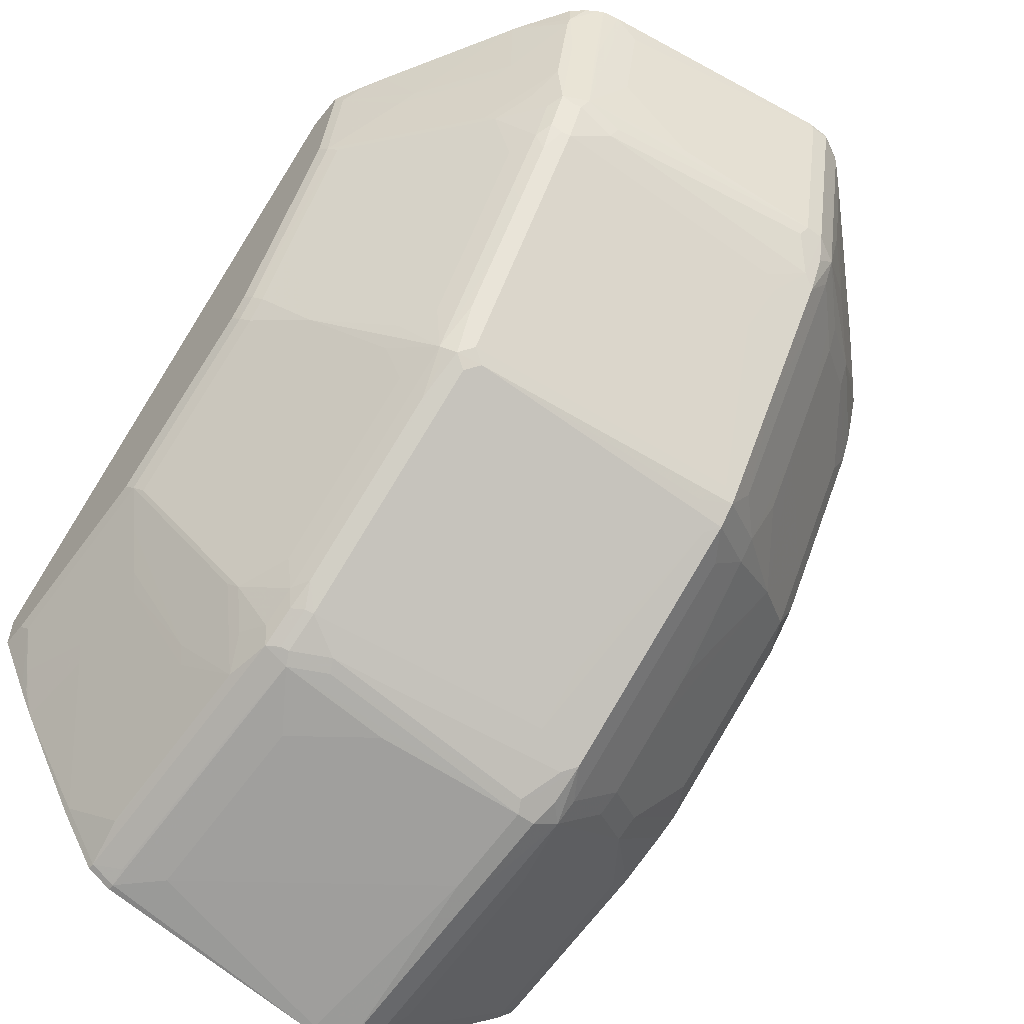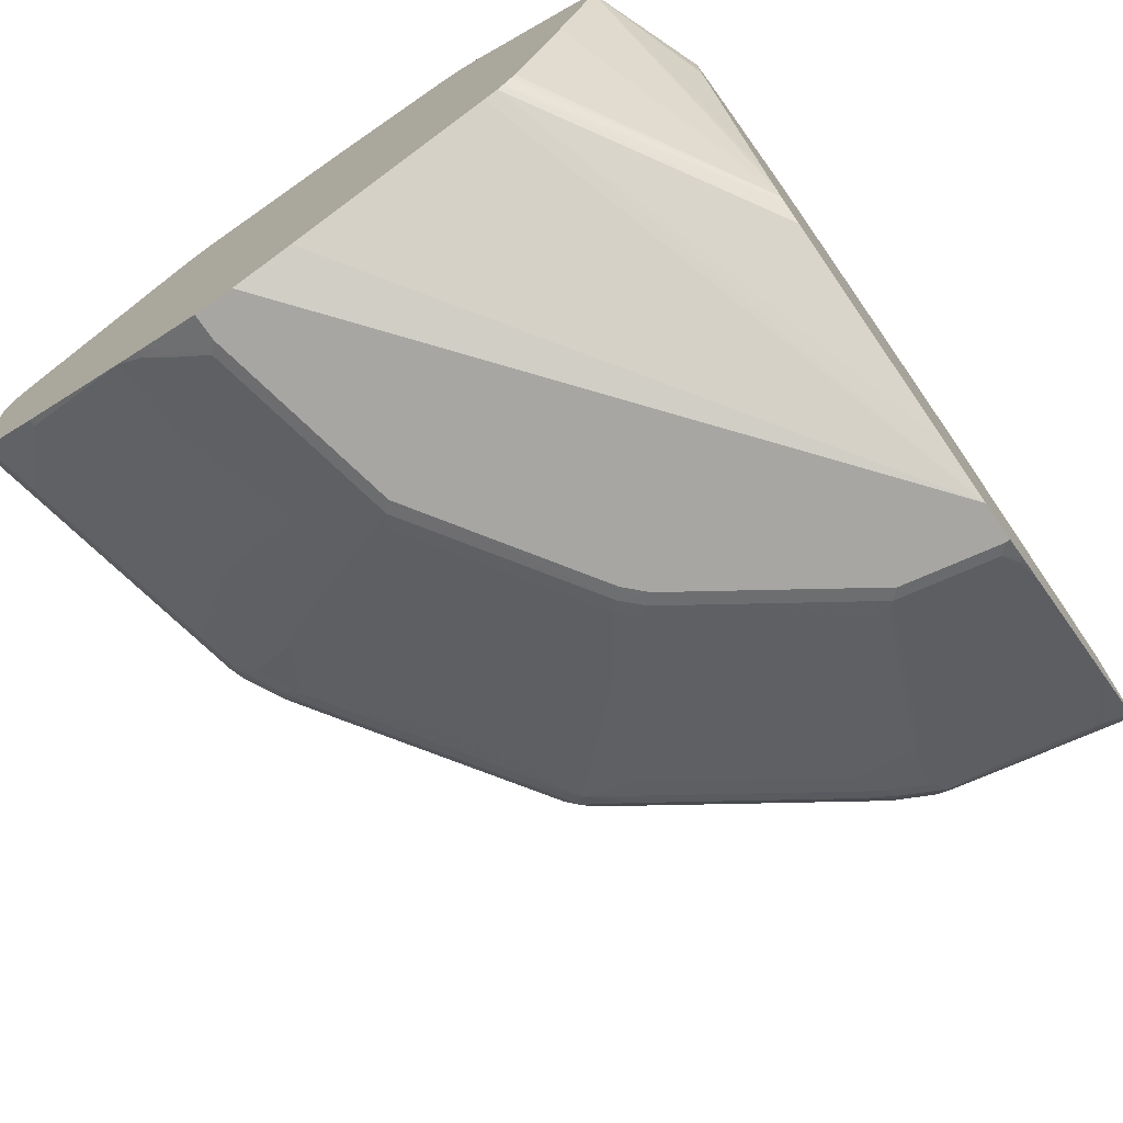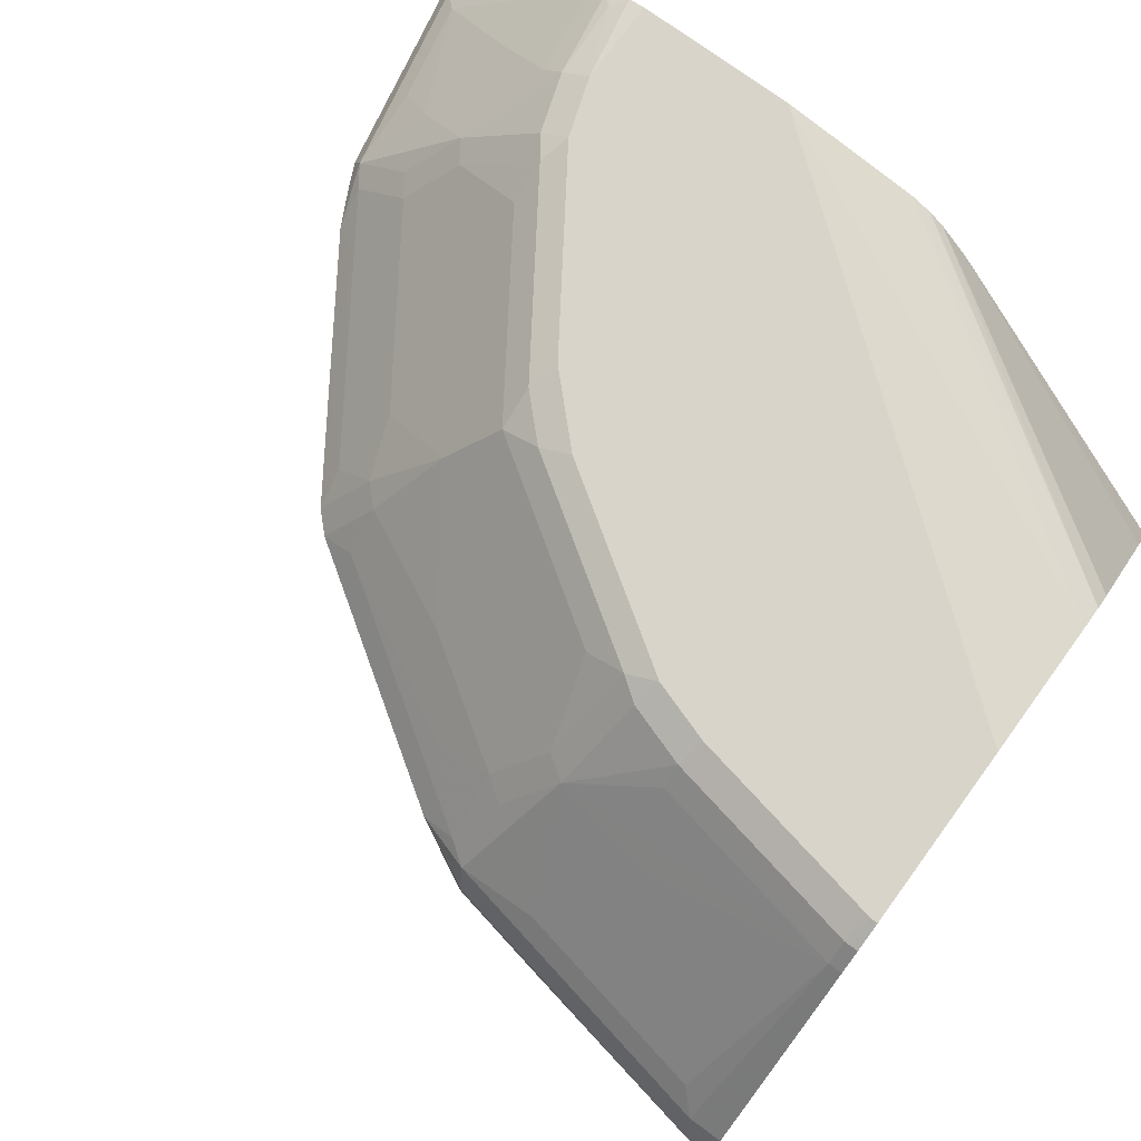
<metadata>
{"format":"obj","ext":"obj","renderer":"f3d","projection":"perspective","resolution":1024,"background":"white","views":[{"elev":-57.2,"azim":51.7,"up":"+Z"},{"elev":-74.0,"azim":-55.1,"up":"+Y"},{"elev":75.0,"azim":-143.8,"up":"+Y"}]}
</metadata>
<code>
v 0.04235 0.1267 -0.972
v 0.02116 0.08451 -0.972
v 0.01373 0.1267 -0.972
v 0.04932 0.155 -0.9579
v 0.155 0.155 -0.9368
v 0.3663 0.155 -0.8945
v 0.2536 0.1267 -0.9297
v 0.2536 0.1056 -0.9297
v 0.06345 -0.1479 -0.9297
v 0.04235 -0.169 -0.9297
v 0.01373 0.07707 -0.972
v 0.1902 0.02107 -0.9297
v 0.01373 0.155 -0.9579
v 0.02822 0.3451 -0.7888
v 0.07051 0.176 -0.9368
v 0.2818 0.176 -0.8945
v 0.3241 0.2817 -0.7888
v 0.3663 0.2183 -0.8311
v 0.3909 0.1585 -0.8769
v 0.4297 0.1338 -0.8733
v 0.3874 0.1338 -0.8945
v 0.3593 0.1267 -0.9085
v 0.3593 0.1056 -0.9085
v 0.3381 -0.06337 -0.8874
v 0.2747 -0.1479 -0.8874
v 0.3381 -0.1902 -0.8663
v 0.02116 -0.1902 -0.9297
v 0.01373 -0.1902 -0.9297
v 0.01373 0.3451 -0.7888
v 0.02822 0.3662 -0.7677
v 0.1339 0.3662 -0.7466
v 0.2395 0.3662 -0.7255
v 0.2395 0.3451 -0.7466
v 0.2184 0.2817 -0.8099
v 0.303 0.3662 -0.7043
v 0.3275 0.3698 -0.6867
v 0.3487 0.2852 -0.7712
v 0.3909 0.2218 -0.8135
v 0.4543 0.1796 -0.8135
v 0.581 0.1585 -0.7501
v 0.493 0.1338 -0.8311
v 0.4508 0.09151 -0.8522
v 0.4156 0.1197 -0.8804
v 0.3874 0.1127 -0.8945
v 0.3733 0.1197 -0.9016
v 0.3733 0.09859 -0.9016
v 0.3593 -0.1479 -0.8663
v 0.3522 -0.1972 -0.8593
v 0.3381 -0.2183 -0.8522
v 0.2536 -0.1928 -0.8822
v 0.04235 -0.1928 -0.9244
v 0.02116 -0.2183 -0.9156
v 0.01373 -0.2092 -0.9202
v 0.01373 0.3662 -0.7677
v 0.01409 0.3733 -0.7536
v 0.02116 0.3803 -0.7395
v 0.2325 0.3803 -0.6973
v 0.2959 0.3803 -0.6761
v 0.3909 0.3698 -0.6445
v 0.3698 0.3486 -0.6867
v 0.4332 0.3486 -0.6445
v 0.4543 0.2218 -0.7712
v 0.6444 0.1585 -0.7078
v 0.6832 0.1338 -0.7043
v 0.4367 0.07744 -0.8593
v 0.3733 -0.155 -0.8593
v 0.3945 -0.1972 -0.8381
v 0.3909 -0.206 -0.8346
v 0.3487 -0.206 -0.8557
v 0.3804 -0.2183 -0.8311
v 0.3487 -0.2271 -0.8346
v 0.2853 -0.2271 -0.8557
v 0.1797 -0.2271 -0.8769
v 0.1268 -0.2183 -0.8945
v 0.02116 -0.2605 -0.8522
v 0.01373 -0.2183 -0.9156
v 0.06345 -0.2253 -0.9016
v 0.01373 0.3733 -0.7536
v 0.01373 0.3803 -0.7395
v 0.4227 0.3803 -0.5916
v 0.486 0.3803 -0.5494
v 0.4543 0.3698 -0.6022
v 0.5599 0.3486 -0.5599
v 0.6022 0.2852 -0.6022
v 0.5176 0.2218 -0.7289
v 0.6444 0.2007 -0.6656
v 0.6691 0.1197 -0.7113
v 0.6656 0.2007 -0.6445
v 0.7043 0.1338 -0.6832
v 0.6903 0.09859 -0.6902
v 0.662 -0.1831 -0.6621
v 0.5 0.07744 -0.817
v 0.648 -0.1972 -0.6691
v 0.4579 -0.1972 -0.7959
v 0.4121 -0.2165 -0.8135
v 0.3909 -0.2271 -0.8135
v 0.3381 -0.2614 -0.7818
v 0.317 -0.2403 -0.8241
v 0.2431 -0.2694 -0.7923
v 0.2325 -0.2605 -0.8099
v 0.3064 -0.2483 -0.8135
v 0.1268 -0.2605 -0.8311
v 0.074 -0.2271 -0.898
v 0.01373 -0.3304 -0.7321
v 0.01373 -0.2605 -0.8522
v 0.1057 -0.324 -0.7255
v 0.01373 0.3803 -0.5494
v 0.5283 0.3803 -0.5072
v 0.5388 0.3698 -0.5389
v 0.5176 0.3698 -0.5599
v 0.5599 0.3698 -0.5177
v 0.6022 0.3486 -0.4966
v 0.729 0.2218 -0.5177
v 0.6867 0.2218 -0.581
v 0.7713 0.2218 -0.4543
v 0.7079 0.1585 -0.6445
v 0.7889 0.1338 -0.5565
v 0.7114 0.1197 -0.6691
v 0.655 -0.2112 -0.655
v 0.6691 -0.1972 -0.648
v 0.5916 -0.2112 -0.6973
v 0.4755 -0.2165 -0.7712
v 0.6444 -0.2271 -0.6445
v 0.4015 -0.2403 -0.7818
v 0.5283 -0.2403 -0.6973
v 0.465 -0.2403 -0.7395
v 0.3381 -0.3037 -0.6973
v 0.2747 -0.3671 -0.6127
v 0.3275 -0.2694 -0.7712
v 0.465 -0.2614 -0.6973
v 0.2431 -0.3539 -0.6445
v 0.222 -0.3328 -0.6867
v 0.2113 -0.324 -0.7043
v 0.03171 -0.3539 -0.6867
v 0.02116 -0.3451 -0.7043
v 0.01373 -0.3451 -0.7043
v 0.1163 -0.3328 -0.7078
v 0.01373 0.3592 -0.4015
v 0.5283 0.3803 -0.1429
v 0.5494 0.3803 -0.4861
v 0.6022 0.3698 -0.4543
v 0.6867 0.3486 -0.3699
v 0.7713 0.1796 -0.5177
v 0.7713 0.2852 -0.3487
v 0.8135 0.2218 -0.391
v 0.8346 0.2007 -0.391
v 0.8557 0.1796 -0.391
v 0.8346 0.1585 -0.4543
v 0.8734 0.1338 -0.4297
v 0.8804 0.1197 -0.4156
v 0.8523 0.09151 -0.4508
v 0.817 0.07744 -0.5001
v 0.6338 -0.2183 -0.6621
v 0.6022 -0.2165 -0.6867
v 0.6656 -0.206 -0.6445
v 0.7536 -0.1972 -0.5213
v 0.7713 -0.2165 -0.4755
v 0.729 -0.2165 -0.5389
v 0.6867 -0.2165 -0.6022
v 0.7713 -0.2271 -0.4543
v 0.655 -0.2403 -0.5916
v 0.6127 -0.2614 -0.5916
v 0.5283 -0.3249 -0.5283
v 0.5916 -0.2614 -0.6127
v 0.5916 -0.2403 -0.655
v 0.3381 -0.3249 -0.655
v 0.2642 -0.3751 -0.6022
v 0.4015 -0.3671 -0.5283
v 0.0529 -0.3751 -0.6445
v 0.01373 -0.3476 -0.6994
v 0.01373 0.3567 -0.3965
v 0.3804 0.3592 -0.1429
v 0.6972 0.3803 -0.1429
v 0.5916 0.3803 -0.4227
v 0.6867 0.3698 -0.3276
v 0.7889 0.2817 -0.3241
v 0.8311 0.2183 -0.3663
v 0.8523 0.1972 -0.3663
v 0.8945 0.155 -0.3663
v 0.8768 0.1585 -0.391
v 0.8945 0.1338 -0.3875
v 0.9086 0.1267 -0.3592
v 0.9086 0.1056 -0.3592
v 0.9015 0.09859 -0.3733
v 0.8804 -0.02815 -0.3733
v 0.8592 -0.155 -0.3733
v 0.8381 -0.1972 -0.3944
v 0.8592 0.07744 -0.4367
v 0.8346 -0.206 -0.391
v 0.8135 -0.2165 -0.412
v 0.8135 -0.2271 -0.391
v 0.7818 -0.2403 -0.4015
v 0.655 -0.2614 -0.5283
v 0.655 -0.3249 -0.3381
v 0.6127 -0.3671 -0.2747
v 0.5283 -0.3671 -0.4015
v 0.486 -0.3671 -0.4649
v 0.465 -0.3671 -0.4861
v 0.317 -0.3803 -0.5494
v 0.2536 -0.3803 -0.5916
v 0.4543 -0.3751 -0.4755
v 0.04235 -0.3803 -0.6338
v 0.01373 -0.3803 -0.6338
v 0.01373 0.3451 -0.3733
v 0.3609 0.3515 -0.1429
v 0.7151 0.3771 -0.1429
v 0.6972 0.3803 -0.2325
v 0.6761 0.3803 -0.2958
v 0.7043 0.3662 -0.3029
v 0.7254 0.3662 -0.2395
v 0.7466 0.3451 -0.2395
v 0.8523 0.2183 -0.3029
v 0.8945 0.176 -0.2818
v 0.9156 0.155 -0.2606
v 0.9509 0.1267 -0.148
v 0.9509 0.1056 -0.148
v 0.9086 0.02107 -0.2958
v 0.8874 -0.06337 -0.3381
v 0.8663 -0.1902 -0.3381
v 0.8663 -0.1479 -0.3592
v 0.8592 -0.1972 -0.3522
v 0.8557 -0.206 -0.3487
v 0.8523 -0.2183 -0.3381
v 0.8311 -0.2183 -0.3804
v 0.8346 -0.2271 -0.3487
v 0.7818 -0.2614 -0.3381
v 0.6022 -0.3751 -0.2642
v 0.4755 -0.3751 -0.4543
v 0.4438 -0.3803 -0.4649
v 0.465 -0.3803 -0.4438
v 0.01373 -0.3803 -0.5916
v 0.01373 0.324 -0.3522
v 0.3431 0.3405 -0.1429
v 0.3576 0.3498 -0.1429
v 0.729 0.3698 -0.1429
v 0.729 0.3698 -0.1585
v 0.742 0.3617 -0.1429
v 0.7631 0.3405 -0.1429
v 0.81 0.2817 -0.2184
v 0.9156 0.176 -0.1761
v 0.9367 0.155 -0.155
v 0.9509 0.1267 -0.1429
v 0.9509 0.1007 -0.1429
v 0.9086 -0.169 -0.148
v 0.9086 -0.1479 -0.1691
v 0.8874 -0.1479 -0.2747
v 0.8874 -0.1902 -0.2325
v 0.9045 -0.1922 -0.1429
v 0.8822 -0.1928 -0.2536
v 0.8557 -0.2271 -0.2853
v 0.8734 -0.2183 -0.2325
v 0.8804 -0.2253 -0.1691
v 0.824 -0.2403 -0.317
v 0.7713 -0.2694 -0.3276
v 0.6233 -0.3751 -0.1585
v 0.5916 -0.3803 -0.2536
v 0.7924 -0.2694 -0.243
v 0.6867 -0.3328 -0.2219
v 0.01373 -0.3592 -0.5283
v 0.5705 -0.3803 -0.1429
v 0.01373 0.1338 -0.2254
v 0.322 0.3194 -0.1429
v 0.3331 0.3306 -0.1429
v 0.9367 0.155 -0.1429
v 0.9086 -0.1739 -0.1429
v 0.9029 -0.1955 -0.1429
v 0.9033 -0.1928 -0.148
v 0.8768 -0.2271 -0.1796
v 0.81 -0.2605 -0.2325
v 0.9008 -0.199 -0.1429
v 0.8932 -0.2109 -0.1429
v 0.8804 -0.2253 -0.1429
v 0.8257 -0.2612 -0.1429
v 0.6409 -0.3662 -0.148
v 0.6376 -0.3679 -0.1429
v 0.6127 -0.3803 -0.148
v 0.7043 -0.324 -0.2114
v 0.6712 -0.3497 -0.1429
v 0.01373 -0.2747 -0.317
v 0.6127 -0.3803 -0.1429
v 0.5081 -0.3582 -0.1429
v 0.01373 -0.2676 -0.3029
v 0.01373 0.08377 -0.1961
v 0.312 0.3095 -0.1429
v 0.8191 -0.2652 -0.1429
v 0.6409 -0.3662 -0.1429
v 0.2757 -0.2736 -0.1429
v 0.01373 -0.2609 -0.2962
v 0.01373 0.07878 -0.1937
v 0.3036 0.2997 -0.1429
v 0.2698 -0.2697 -0.1429
v 0.01373 -0.2493 -0.2885
v 0.253 -0.2585 -0.1429
v 0.01373 0.06337 -0.1902
v 0.1529 0.1081 -0.1429
v 0.2191 0.194 -0.1429
v 0.01373 -0.243 -0.2853
v 0.2487 -0.2541 -0.1429
v 0.1405 0.01363 -0.1429
v 0.1399 0.01616 -0.1429
v 0.1367 0.05838 -0.1429
v 0.1367 0.07327 -0.1429
v 0.1386 0.07908 -0.1429
v 0.1492 0.1013 -0.1429
v 0.01373 -0.08451 -0.2325
v 0.2402 -0.2374 -0.1429
v 0.2276 -0.2076 -0.1429
v 0.01373 -0.2398 -0.2837
f 1 2 11
f 152 187 156
f 156 187 189
f 156 189 157
f 157 189 190
f 157 190 191
f 157 191 160
f 160 191 192
f 160 192 161
f 161 193 163
f 161 163 162
f 161 192 193
f 163 165 164
f 163 193 226
f 163 226 194
f 163 194 195
f 152 188 187
f 163 195 196
f 151 188 152
f 150 187 188
f 145 176 177
f 146 178 147
f 147 178 179
f 147 179 180
f 147 180 148
f 148 180 149
f 149 180 179
f 149 179 181
f 149 181 150
f 150 181 182
f 150 182 183
f 150 183 184
f 150 184 185
f 150 185 186
f 150 186 187
f 150 188 151
f 145 178 146
f 163 196 197
f 163 198 166
f 176 179 178
f 176 178 177
f 179 212 213
f 179 213 240
f 179 240 214
f 179 214 182
f 179 182 181
f 182 214 215
f 182 215 216
f 182 216 183
f 183 216 217
f 183 217 246
f 183 246 218
f 183 218 219
f 183 219 220
f 176 212 179
f 163 197 198
f 176 211 212
f 176 209 210
f 166 198 168
f 167 199 200
f 167 200 169
f 167 168 198
f 167 198 201
f 167 201 199
f 169 202 203
f 169 203 170
f 169 200 202
f 171 204 172
f 172 204 205
f 173 206 207
f 174 208 175
f 175 208 209
f 175 209 176
f 176 210 211
f 145 177 178
f 144 175 176
f 144 176 145
f 131 167 169
f 131 169 137
f 131 137 132
f 134 169 135
f 134 137 169
f 135 170 136
f 135 169 170
f 138 171 172
f 138 172 139
f 139 172 205
f 139 205 234
f 139 234 233
f 139 233 263
f 139 263 262
f 139 262 284
f 130 165 163
f 139 284 290
f 128 168 167
f 127 163 166
f 123 154 153
f 123 159 158
f 123 158 157
f 123 157 160
f 123 160 161
f 123 161 162
f 123 162 163
f 123 163 164
f 123 164 165
f 123 165 125
f 124 126 130
f 125 165 130
f 125 130 126
f 127 166 128
f 127 130 163
f 128 166 168
f 139 290 296
f 139 296 295
f 139 295 304
f 139 271 270
f 139 270 266
f 139 266 248
f 139 248 265
f 139 265 243
f 139 243 242
f 139 242 264
f 139 264 238
f 139 238 237
f 139 237 235
f 139 235 206
f 139 206 173
f 141 174 175
f 142 175 144
f 143 147 148
f 139 272 271
f 139 285 273
f 139 278 285
f 139 286 278
f 139 304 303
f 139 303 302
f 139 302 301
f 139 301 300
f 139 300 299
f 139 299 307
f 139 307 306
f 183 220 185
f 139 306 298
f 139 293 291
f 139 291 287
f 139 287 281
f 139 281 260
f 139 260 280
f 139 280 275
f 139 275 286
f 139 298 293
f 183 185 184
f 185 220 186
f 186 221 187
f 250 252 268
f 250 268 269
f 250 269 257
f 250 257 254
f 251 267 266
f 251 266 252
f 252 266 270
f 252 270 271
f 252 271 272
f 252 272 273
f 252 273 268
f 255 274 275
f 255 275 276
f 255 258 277
f 255 277 278
f 248 267 249
f 255 278 274
f 248 266 267
f 244 265 247
f 227 255 276
f 227 276 256
f 227 256 230
f 227 230 228
f 227 254 257
f 227 257 258
f 227 258 255
f 231 260 259
f 232 261 262
f 232 262 263
f 232 263 233
f 235 237 236
f 238 264 241
f 238 241 240
f 238 240 239
f 247 265 248
f 257 269 277
f 257 277 258
f 259 260 279
f 289 296 290
f 292 293 298
f 292 298 297
f 294 299 300
f 294 300 301
f 294 301 302
f 294 302 303
f 294 303 304
f 294 304 295
f 294 305 306
f 294 306 307
f 294 307 299
f 297 298 308
f 298 306 305
f 298 305 308
f 289 295 296
f 289 294 295
f 288 293 292
f 288 291 293
f 260 281 282
f 260 282 279
f 261 283 284
f 261 284 262
f 268 273 285
f 268 285 269
f 269 285 277
f 226 250 254
f 274 286 275
f 275 280 276
f 277 285 278
f 281 287 282
f 282 287 288
f 283 289 284
f 284 289 290
f 287 291 288
f 274 278 286
f 122 154 123
f 226 253 250
f 225 250 253
f 197 228 198
f 198 228 201
f 199 201 229
f 199 229 230
f 199 230 256
f 199 256 276
f 199 276 280
f 199 280 260
f 199 260 231
f 199 231 203
f 199 203 202
f 199 202 200
f 201 228 230
f 201 230 229
f 204 232 233
f 196 228 197
f 204 233 234
f 195 254 227
f 195 228 196
f 186 220 219
f 186 219 221
f 187 221 189
f 189 221 222
f 189 222 223
f 189 223 224
f 189 224 190
f 190 224 191
f 191 224 223
f 191 223 225
f 191 225 226
f 191 226 192
f 192 226 193
f 194 226 195
f 195 227 228
f 195 226 254
f 204 234 205
f 206 235 236
f 206 236 207
f 217 245 246
f 218 246 219
f 219 246 245
f 219 245 244
f 219 244 247
f 219 247 248
f 219 248 249
f 219 249 223
f 219 223 221
f 221 223 222
f 223 250 225
f 223 249 267
f 223 267 251
f 223 251 252
f 223 252 250
f 216 245 217
f 216 244 245
f 216 265 244
f 216 243 265
f 207 236 210
f 207 210 209
f 207 209 208
f 210 236 237
f 210 237 211
f 211 237 238
f 211 238 239
f 225 253 226
f 211 239 212
f 212 240 213
f 214 240 241
f 214 241 215
f 215 241 264
f 215 264 242
f 215 242 243
f 215 243 216
f 212 239 240
f 120 156 155
f 139 273 272
f 119 159 123
f 21 45 22
f 22 45 46
f 22 46 23
f 23 46 47
f 23 47 26
f 23 26 24
f 24 26 25
f 26 47 48
f 26 48 49
f 26 49 50
f 26 50 51
f 26 51 27
f 27 51 52
f 27 52 53
f 27 53 28
f 21 46 45
f 30 54 78
f 21 44 46
f 20 46 44
f 15 17 16
f 17 35 36
f 17 36 37
f 17 37 18
f 17 33 32
f 17 32 35
f 18 37 38
f 19 38 39
f 19 39 40
f 19 40 41
f 19 41 20
f 20 41 42
f 20 42 65
f 20 65 43
f 20 43 46
f 120 152 156
f 30 78 55
f 30 55 56
f 30 56 57
f 42 87 65
f 43 65 66
f 43 66 46
f 46 66 47
f 47 66 48
f 48 66 67
f 48 67 68
f 48 68 69
f 48 69 49
f 49 69 70
f 49 70 71
f 49 71 72
f 49 72 73
f 49 73 74
f 49 74 51
f 42 64 87
f 41 64 42
f 40 64 41
f 40 63 64
f 30 57 31
f 31 57 32
f 32 57 35
f 35 58 36
f 35 57 58
f 36 58 59
f 36 59 61
f 15 34 17
f 36 61 60
f 37 60 61
f 37 61 38
f 38 61 62
f 38 62 39
f 39 62 86
f 39 86 63
f 39 63 40
f 36 60 37
f 49 51 50
f 14 34 15
f 14 33 17
f 3 170 203
f 3 203 231
f 3 231 259
f 3 259 279
f 3 279 282
f 3 282 288
f 3 288 292
f 3 292 297
f 3 297 308
f 3 308 305
f 3 305 294
f 3 294 289
f 3 289 283
f 3 283 261
f 3 261 232
f 3 136 170
f 3 232 204
f 3 104 136
f 3 76 105
f 1 11 3
f 1 3 13
f 1 13 4
f 1 4 5
f 1 5 6
f 1 6 7
f 1 7 8
f 1 8 2
f 2 9 10
f 2 10 11
f 2 8 12
f 2 12 9
f 3 11 28
f 3 28 53
f 3 53 76
f 3 105 104
f 3 204 171
f 3 171 138
f 3 138 107
f 7 23 8
f 8 23 24
f 8 24 25
f 8 25 12
f 9 12 25
f 9 25 26
f 9 26 10
f 10 27 11
f 10 26 27
f 11 27 28
f 14 29 54
f 14 54 30
f 14 30 31
f 14 31 32
f 14 32 33
f 7 22 23
f 6 15 16
f 6 22 7
f 6 21 22
f 3 107 79
f 3 79 78
f 3 78 54
f 3 54 29
f 3 29 13
f 4 13 29
f 4 29 14
f 14 17 34
f 4 14 15
f 5 15 6
f 6 16 17
f 6 17 18
f 6 18 38
f 6 38 19
f 6 19 20
f 6 20 21
f 4 15 5
f 51 74 52
f 20 44 21
f 52 105 76
f 97 127 128
f 97 128 167
f 97 167 129
f 97 129 101
f 97 101 98
f 97 124 130
f 97 130 127
f 99 131 132
f 99 132 133
f 99 133 100
f 99 101 131
f 100 133 106
f 100 106 102
f 101 129 167
f 101 167 131
f 96 126 124
f 104 134 135
f 96 125 126
f 96 124 97
f 88 116 89
f 89 116 117
f 89 117 118
f 89 118 120
f 89 120 91
f 89 91 90
f 91 119 93
f 91 120 119
f 93 119 94
f 94 119 121
f 94 121 95
f 95 121 119
f 95 119 122
f 95 122 123
f 95 123 96
f 96 123 125
f 88 115 116
f 104 135 136
f 104 137 134
f 116 148 117
f 117 148 149
f 117 149 150
f 117 150 151
f 117 151 152
f 117 152 118
f 118 152 120
f 119 123 153
f 119 153 154
f 119 154 122
f 119 120 155
f 119 155 156
f 119 156 157
f 119 157 158
f 119 158 159
f 116 143 148
f 104 106 137
f 52 75 105
f 115 145 146
f 106 133 132
f 106 132 137
f 107 138 139
f 108 140 109
f 109 140 111
f 111 140 174
f 111 174 141
f 111 141 112
f 112 141 175
f 112 175 142
f 112 142 115
f 112 115 113
f 115 143 116
f 115 142 144
f 115 144 145
f 115 146 147
f 88 113 115
f 115 147 143
f 87 93 92
f 59 82 61
f 61 82 83
f 61 83 84
f 61 84 62
f 62 84 85
f 62 85 86
f 63 86 64
f 64 86 88
f 64 88 89
f 64 89 90
f 64 90 91
f 64 91 87
f 65 92 93
f 65 93 94
f 65 94 67
f 59 81 82
f 59 80 81
f 58 80 59
f 56 58 57
f 88 114 113
f 52 76 53
f 52 74 77
f 52 77 75
f 55 78 79
f 55 79 56
f 56 79 107
f 65 67 66
f 56 107 139
f 56 207 208
f 56 208 174
f 56 174 140
f 56 140 108
f 56 108 81
f 56 81 80
f 56 80 58
f 56 139 173
f 65 87 92
f 56 173 207
f 67 95 68
f 75 106 104
f 81 108 109
f 81 109 110
f 81 110 82
f 82 110 83
f 83 109 111
f 83 111 112
f 83 112 84
f 83 110 109
f 84 112 113
f 84 113 114
f 84 114 88
f 84 88 86
f 67 94 95
f 87 91 93
f 75 102 106
f 75 77 103
f 84 86 85
f 71 96 97
f 70 96 71
f 70 95 96
f 71 97 98
f 71 98 72
f 68 70 69
f 72 100 102
f 68 95 70
f 72 99 100
f 72 98 101
f 72 101 99
f 73 102 75
f 73 75 103
f 73 103 77
f 73 77 74
f 72 102 73
f 75 104 105

</code>
